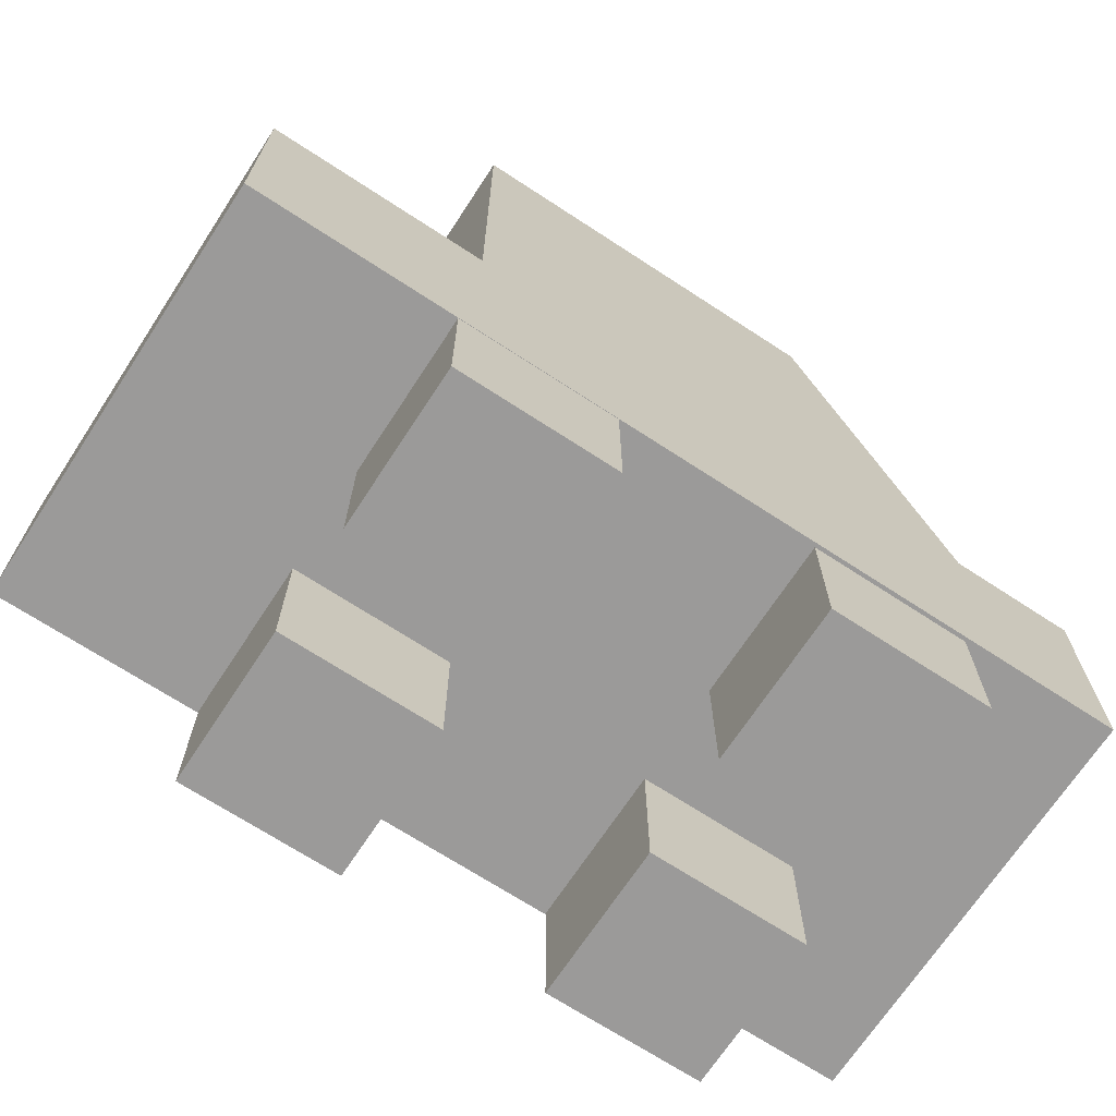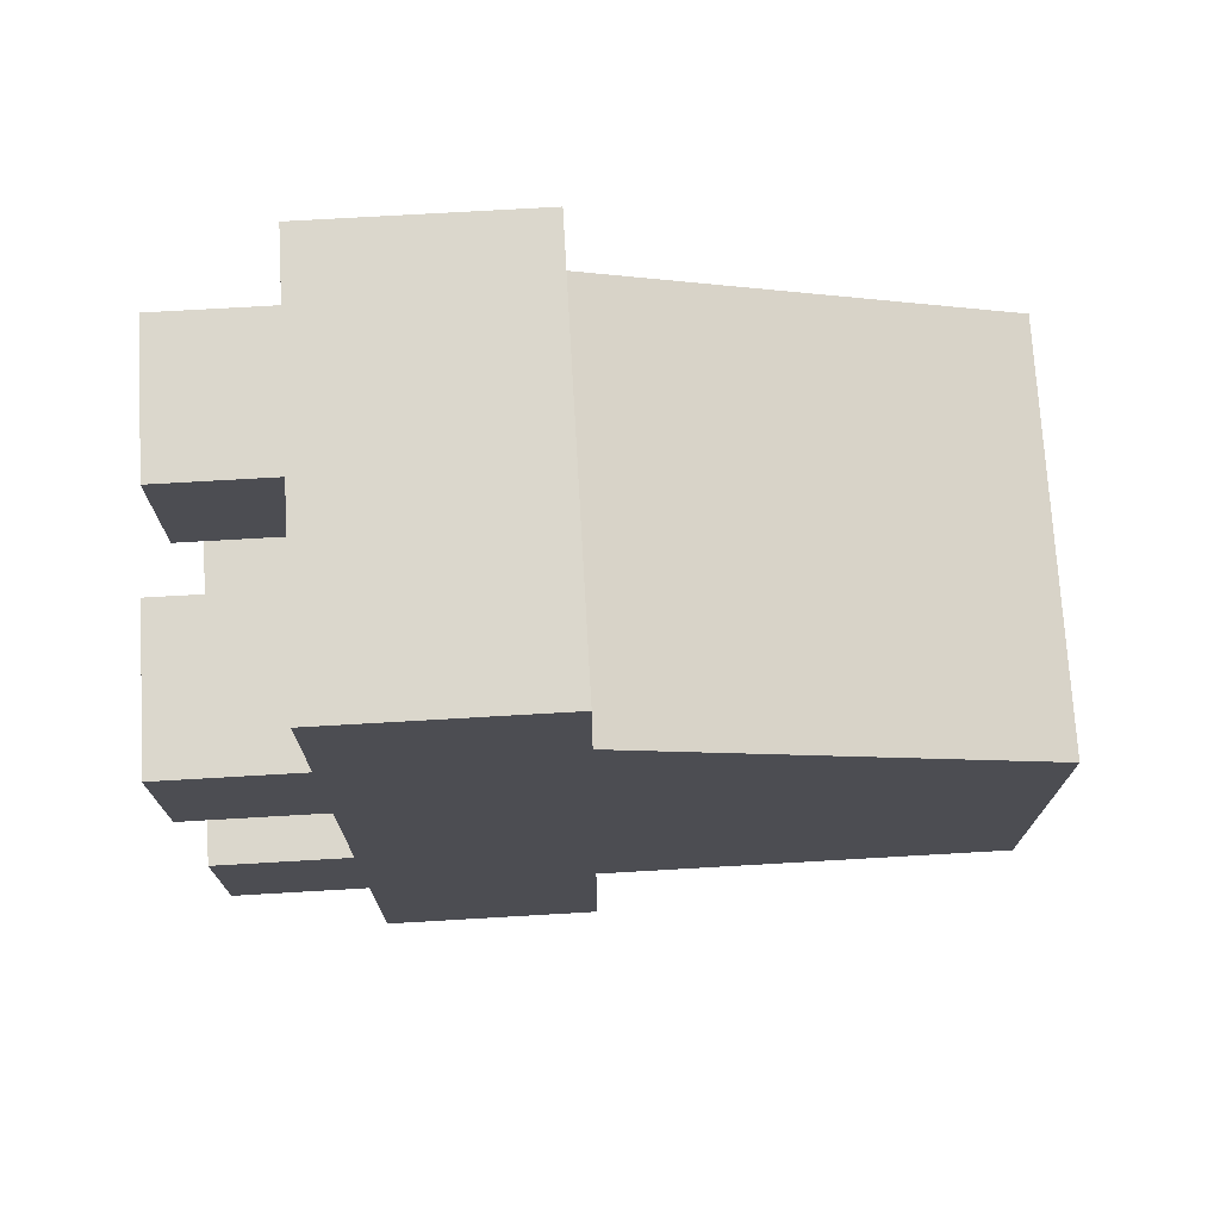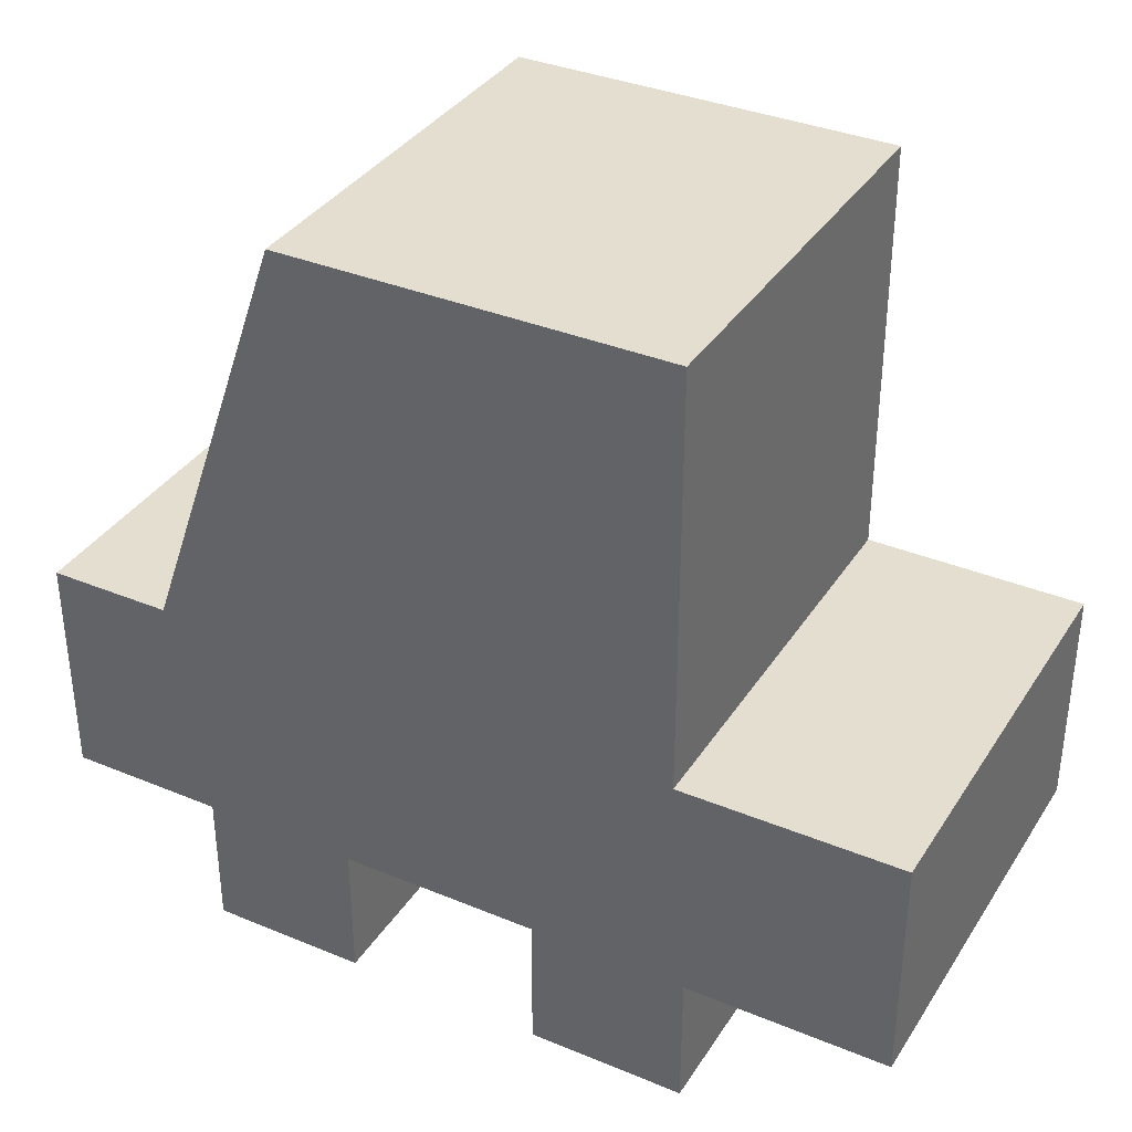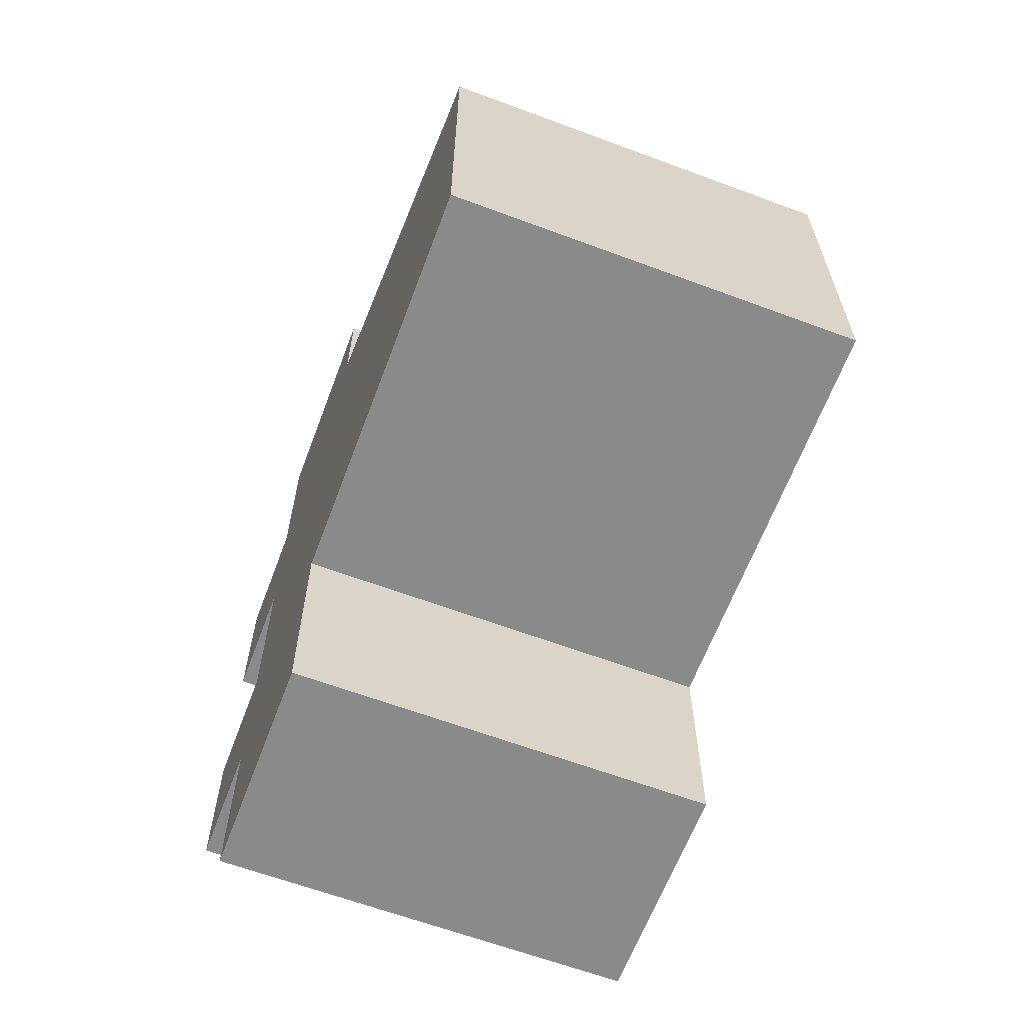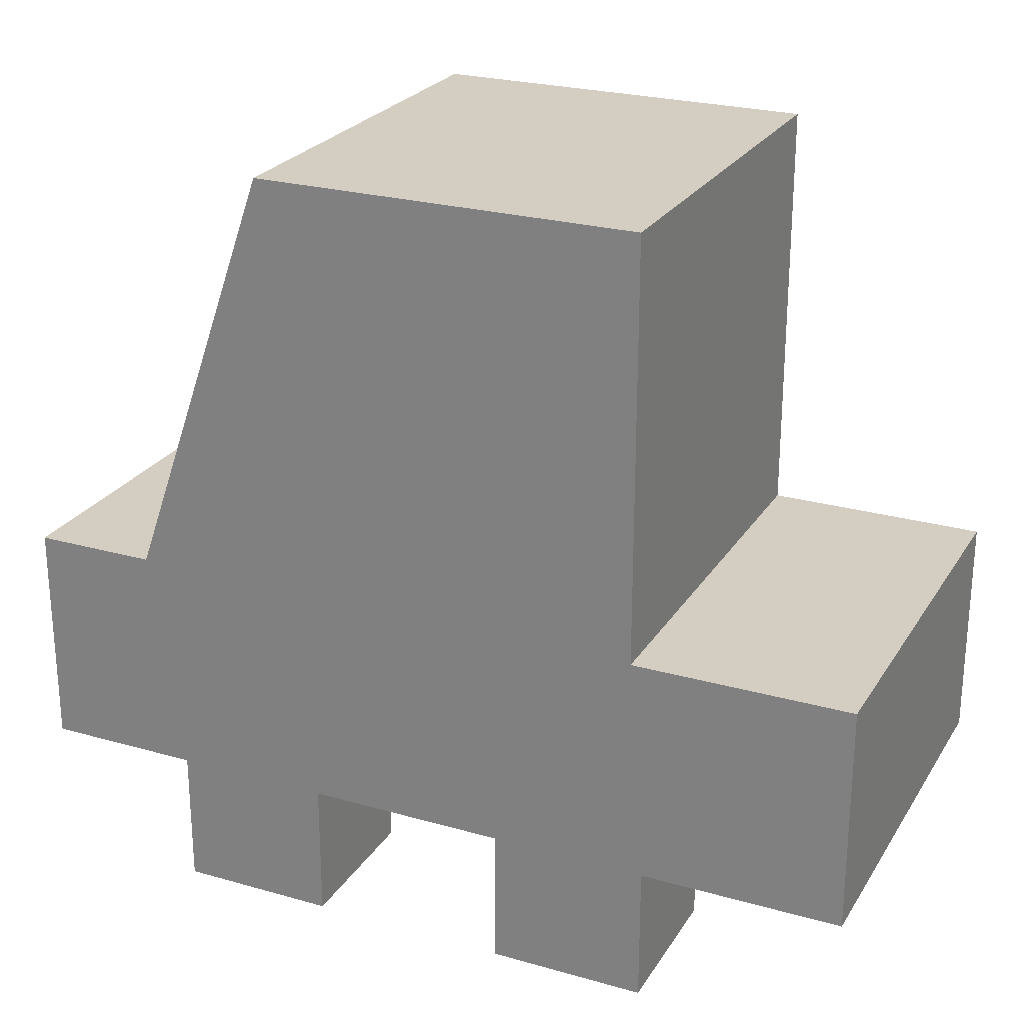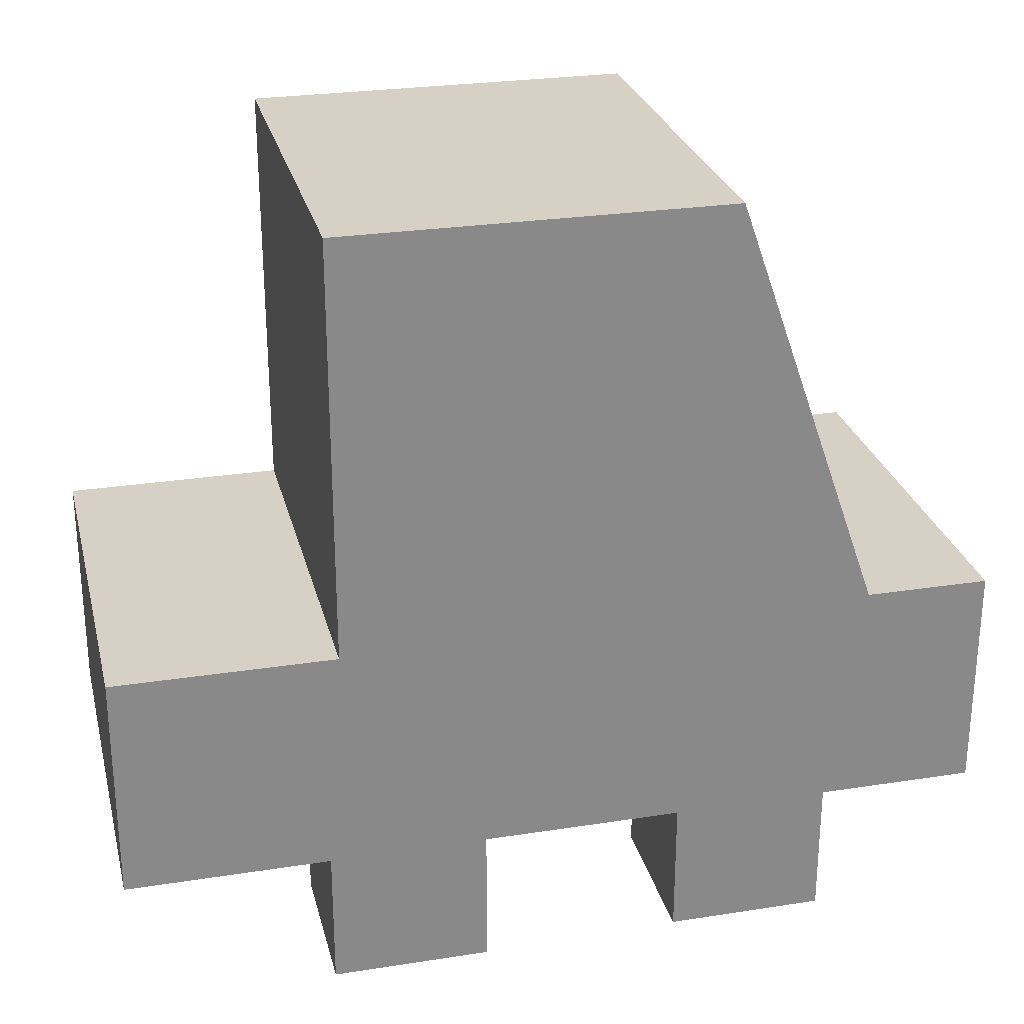
<metadata>
{"format":"obj","ext":"obj","renderer":"f3d","projection":"perspective","resolution":1024,"background":"white","views":[{"elev":-69.5,"azim":-123.2,"up":"+Y"},{"elev":73.3,"azim":86.7,"up":"+Z"},{"elev":35.8,"azim":118.6,"up":"+Y"},{"elev":-63.6,"azim":159.4,"up":"+Z"},{"elev":24.9,"azim":114.8,"up":"+Y"},{"elev":26.9,"azim":-103.6,"up":"+Y"}]}
</metadata>
<code>
o Cube
v 1 0.4821 0.783
v -1 0.4821 0.783
v 1 1.57 1.491
v -1 1.57 1.491
v -1 1.57 -1.041
v -1 0.4821 -1.041
v 1 1.57 -1.041
v 1 0.4821 -1.041
v -1 1.57 0.08557
v -1 0.4821 0
v 1 0.4821 0
v 1 1.57 0.08557
v 1 1.57 -2.082
v 1 0.4821 -2.082
v 1 1.57 2.082
v 1 0.4821 2.082
v -1 1.57 -2.082
v -1 0.4821 -2.082
v -1 1.57 2.082
v -1 0.4821 2.082
v 1 3.571 0.783
v -1 3.571 0.783
v -1 3.571 -1.041
v 1 3.571 -1.041
v -1 3.571 0
v 1 3.571 0
v -0.9982 -0.1842 -0.367
v -0.9982 0.5649 -0.367
v -0.9982 -0.1842 -1.116
v -0.9982 0.5649 -1.116
v -0.249 -0.1842 -0.367
v -0.249 0.5649 -0.367
v -0.249 -0.1842 -1.116
v -0.249 0.5649 -1.116
v 0.2428 -0.1842 -0.367
v 0.2428 0.5649 -0.367
v 0.2428 -0.1842 -1.116
v 0.2428 0.5649 -1.116
v 0.9919 -0.1842 -0.367
v 0.9919 0.5649 -0.367
v 0.9919 -0.1842 -1.116
v 0.9919 0.5649 -1.116
v 0.2428 -0.1842 1.338
v 0.2428 0.5649 1.338
v 0.2428 -0.1842 0.589
v 0.2428 0.5649 0.589
v 0.9919 -0.1842 1.338
v 0.9919 0.5649 1.338
v 0.9919 -0.1842 0.589
v 0.9919 0.5649 0.589
v -0.9818 -0.1842 1.338
v -0.9818 0.5649 1.338
v -0.9818 -0.1842 0.589
v -0.9818 0.5649 0.589
v -0.2326 -0.1842 1.338
v -0.2326 0.5649 1.338
v -0.2326 -0.1842 0.589
v -0.2326 0.5649 0.589
f 4 15 3
f 5 24 7
f 1 20 2
f 13 8 14
f 14 6 18
f 11 2 10
f 3 16 1
f 5 25 23
f 10 5 6
f 20 4 2
f 17 14 18
f 2 9 10
f 7 11 8
f 15 20 16
f 5 18 6
f 12 1 11
f 17 7 13
f 8 10 6
f 23 26 24
f 25 21 26
f 7 26 12
f 3 22 4
f 12 21 3
f 9 22 25
f 28 29 27
f 30 33 29
f 34 31 33
f 32 27 31
f 33 27 29
f 30 32 34
f 36 37 35
f 38 41 37
f 42 39 41
f 40 35 39
f 41 35 37
f 38 40 42
f 44 45 43
f 46 49 45
f 50 47 49
f 48 43 47
f 49 43 45
f 46 48 50
f 52 53 51
f 54 57 53
f 58 55 57
f 56 51 55
f 57 51 53
f 54 56 58
f 4 19 15
f 5 23 24
f 1 16 20
f 13 7 8
f 14 8 6
f 11 1 2
f 3 15 16
f 5 9 25
f 10 9 5
f 20 19 4
f 17 13 14
f 2 4 9
f 7 12 11
f 15 19 20
f 5 17 18
f 12 3 1
f 17 5 7
f 8 11 10
f 23 25 26
f 25 22 21
f 7 24 26
f 3 21 22
f 12 26 21
f 9 4 22
f 28 30 29
f 30 34 33
f 34 32 31
f 32 28 27
f 33 31 27
f 30 28 32
f 36 38 37
f 38 42 41
f 42 40 39
f 40 36 35
f 41 39 35
f 38 36 40
f 44 46 45
f 46 50 49
f 50 48 47
f 48 44 43
f 49 47 43
f 46 44 48
f 52 54 53
f 54 58 57
f 58 56 55
f 56 52 51
f 57 55 51
f 54 52 56

</code>
